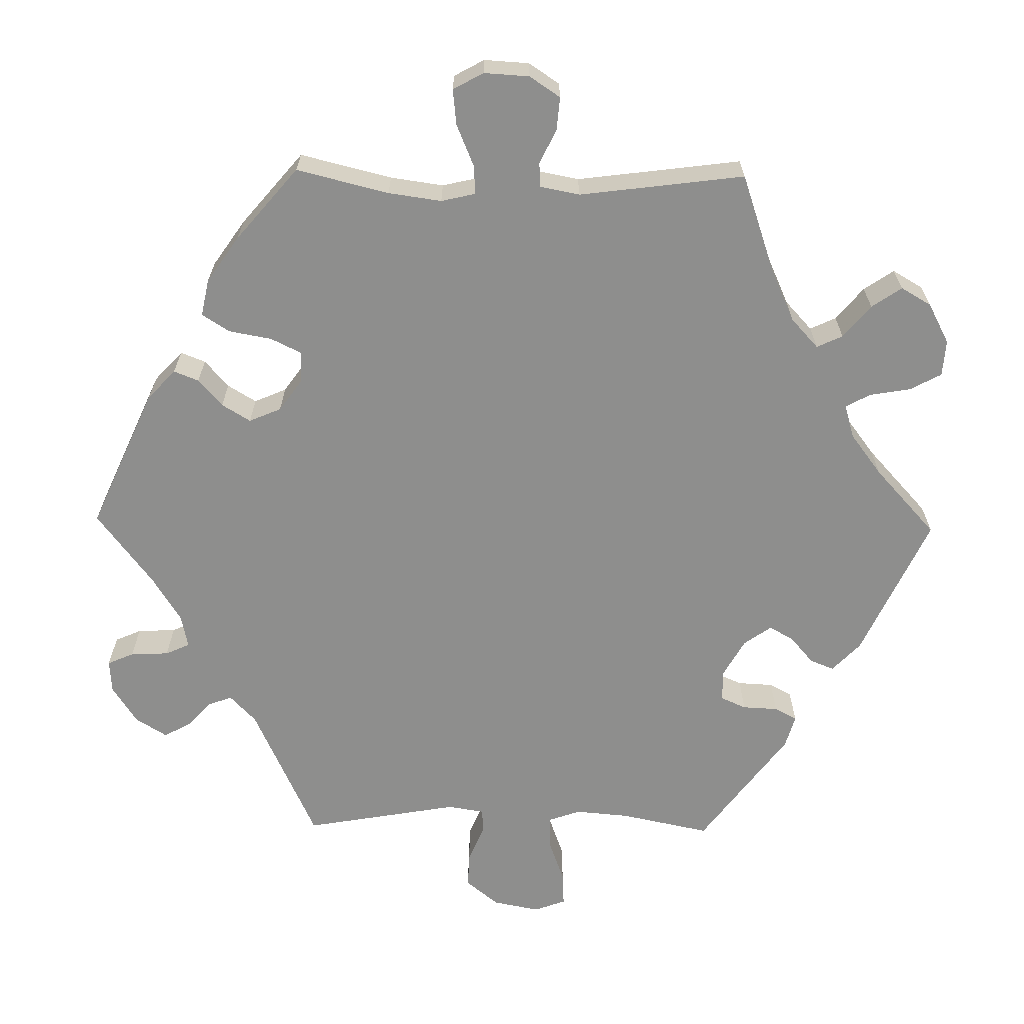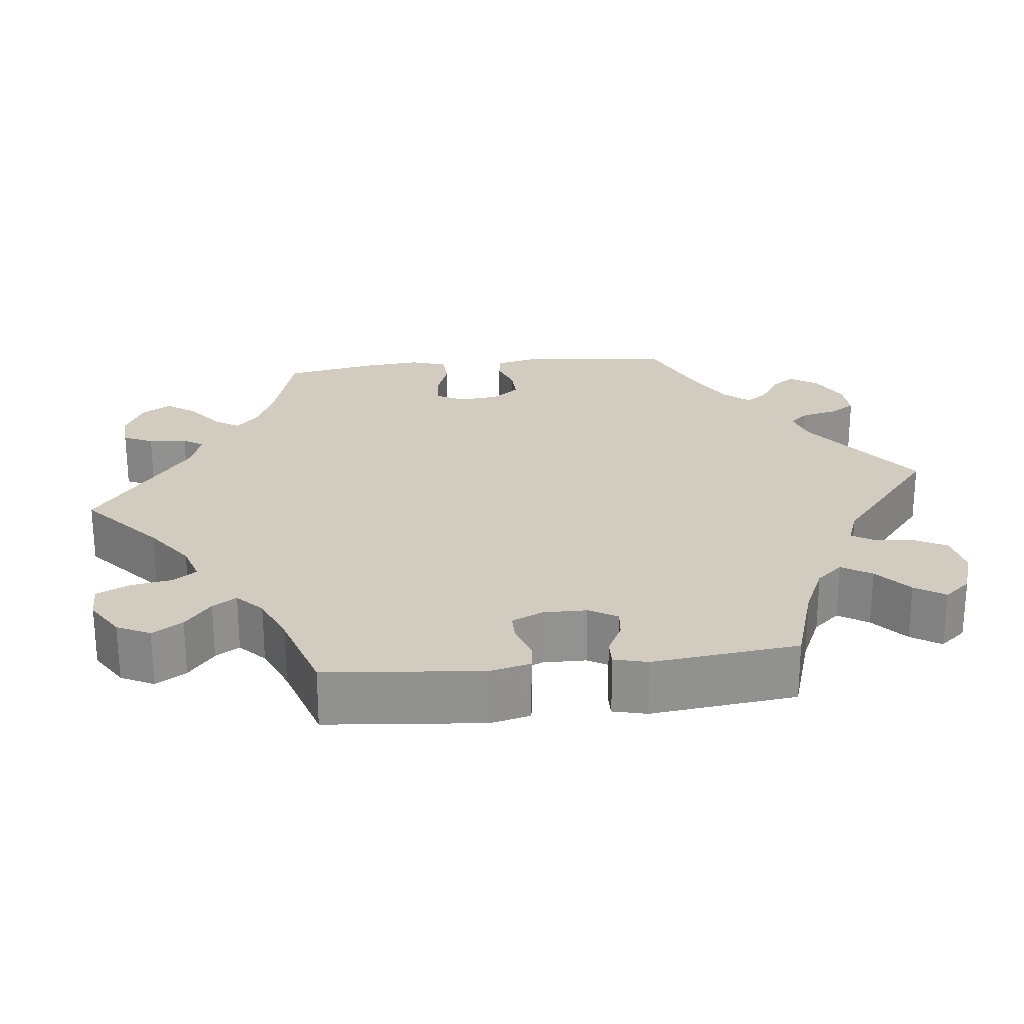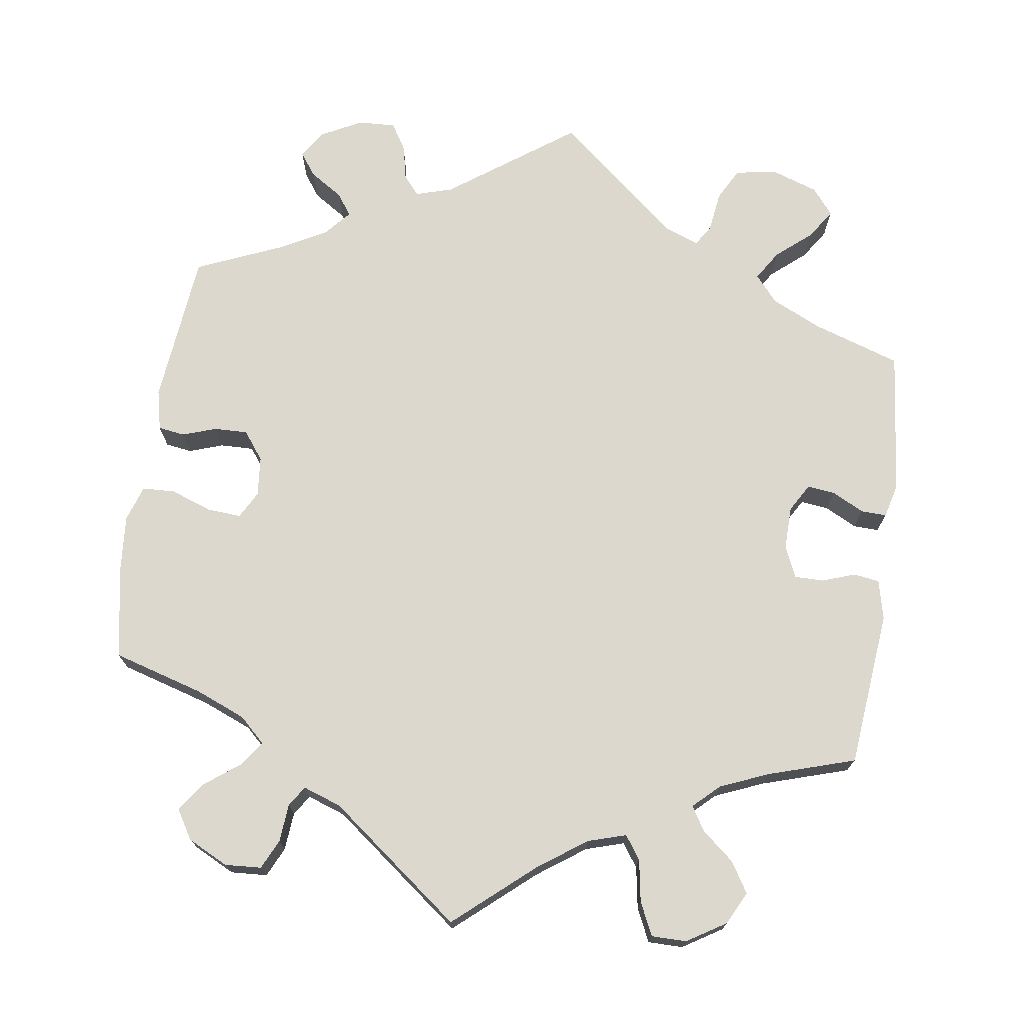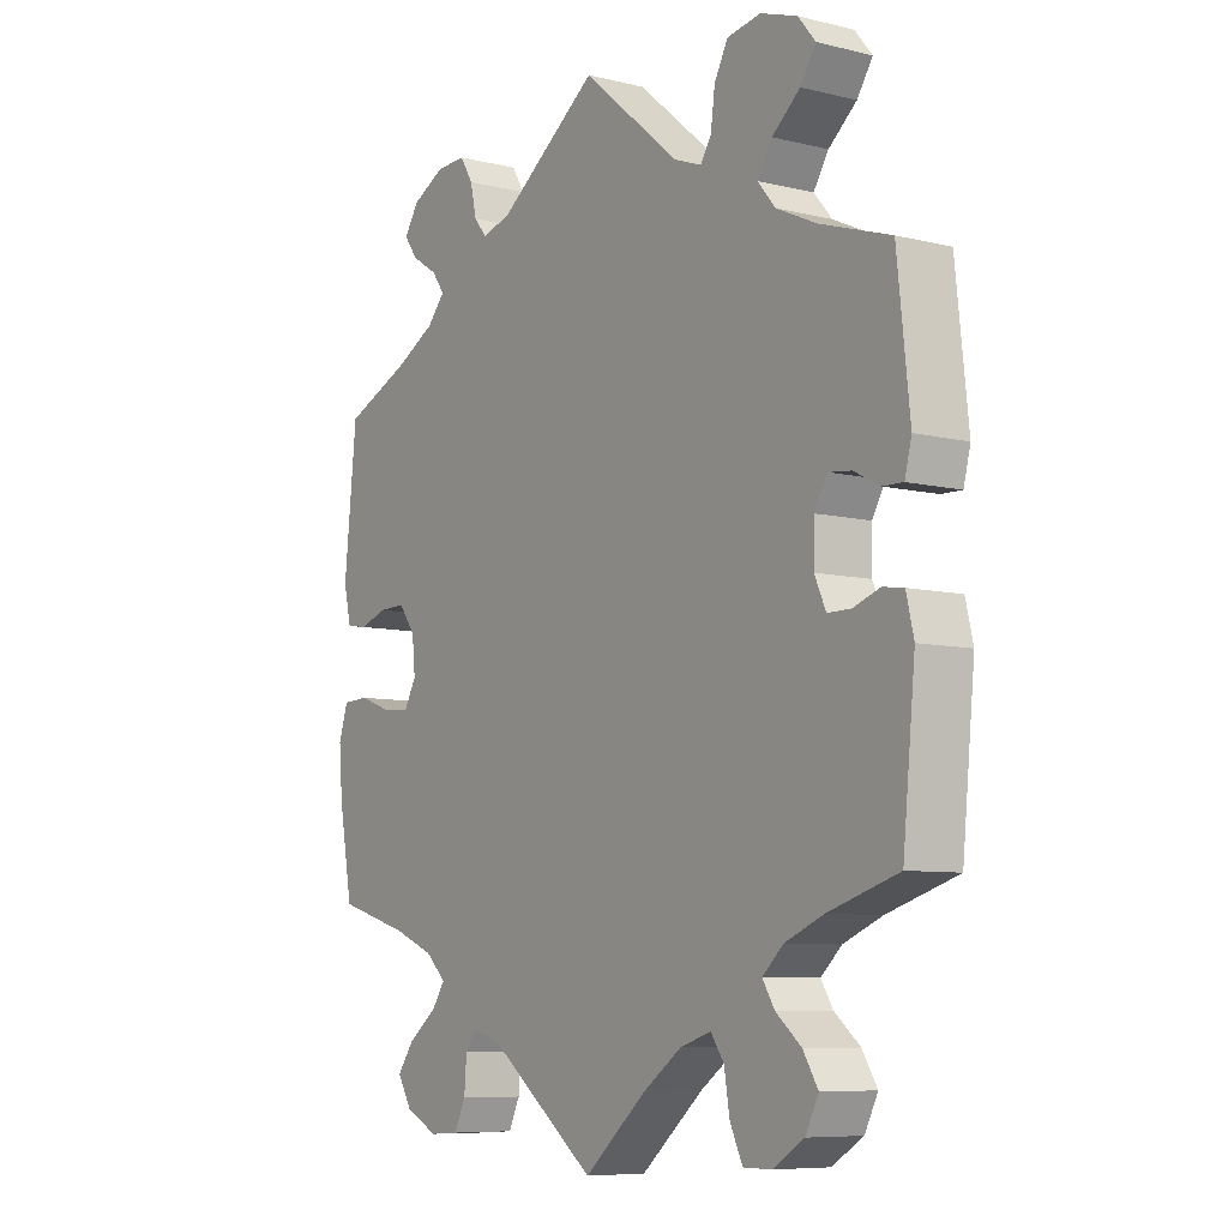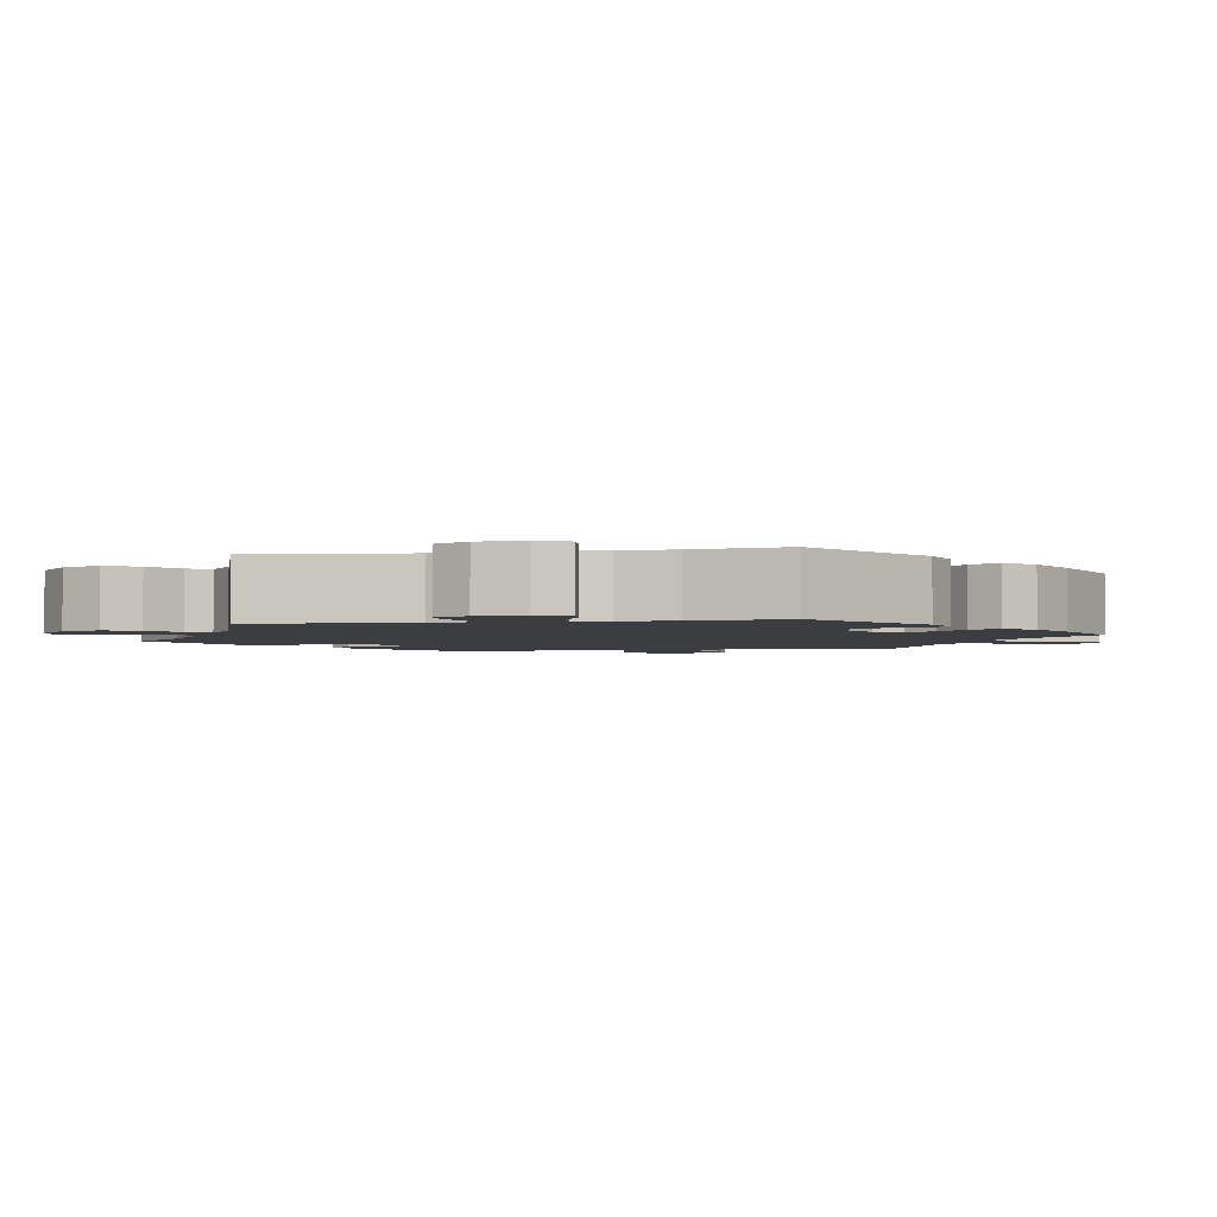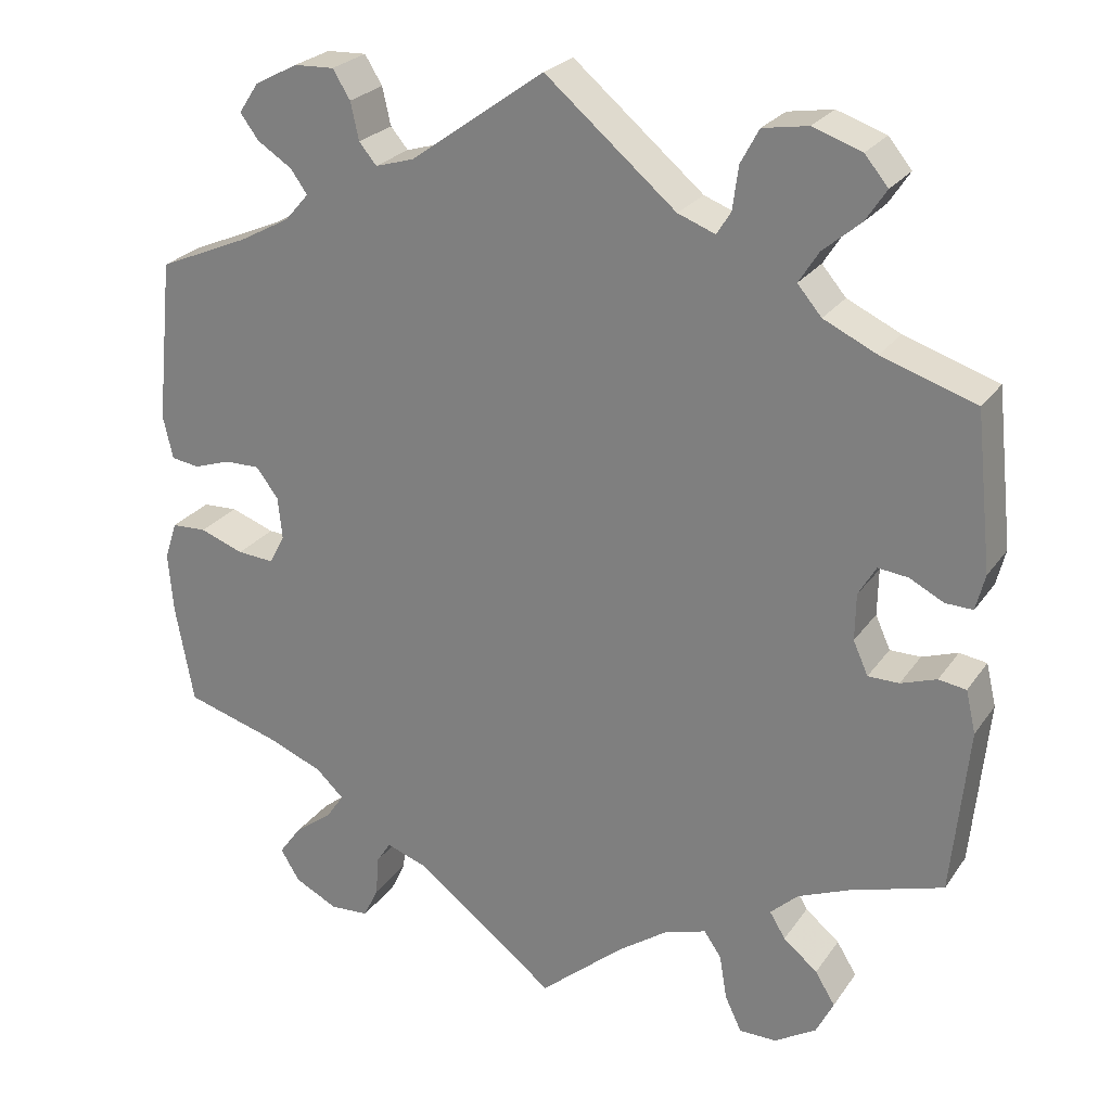
<metadata>
{"format":"obj","ext":"obj","renderer":"f3d","projection":"perspective","resolution":1024,"background":"white","views":[{"elev":-64.8,"azim":149.1,"up":"+Y"},{"elev":24.2,"azim":-96.7,"up":"+Y"},{"elev":72.5,"azim":-171.7,"up":"+Y"},{"elev":-7.8,"azim":-124.4,"up":"+Z"},{"elev":-2.6,"azim":40.9,"up":"+Y"},{"elev":25.1,"azim":-153.3,"up":"+Z"}]}
</metadata>
<code>
v 0.383 0.07 -0.323
v 0.319 0.07 -0.349
v 0.286 0.07 -0.38
v 0.307 0.07 -0.411
v 0.353 0.07 -0.446
v 0.38 0.07 -0.483
v 0.357 0.07 -0.521
v 0.305 0.07 -0.547
v 0.258 0.07 -0.544
v 0.24 0.07 -0.506
v 0.236 0.07 -0.457
v 0.219 0.07 -0.431
v 0.17 0.07 -0.448
v 0 0.07 -0.578
v -0.101 0.07 -0.491
v -0.163 0.07 -0.447
v -0.212 0.07 -0.432
v -0.233 0.07 -0.462
v -0.242 0.07 -0.516
v -0.262 0.07 -0.558
v -0.307 0.07 -0.558
v -0.357 0.07 -0.527
v -0.378 0.07 -0.485
v -0.354 0.07 -0.446
v -0.313 0.07 -0.412
v -0.294 0.07 -0.381
v -0.327 0.07 -0.35
v -0.389 0.07 -0.324
v -0.501 0.07 -0.289
v -0.521 0.07 -0.088
v -0.509 0.07 -0.037
v -0.476 0.07 -0.032
v -0.433 0.07 -0.047
v -0.396 0.07 -0.047
v -0.378 0.07 -0.007
v -0.379 0.07 0.049
v -0.4 0.07 0.085
v -0.436 0.07 0.081
v -0.477 0.07 0.06
v -0.51 0.07 0.059
v -0.521 0.07 0.102
v -0.501 0.07 0.289
v -0.388 0.07 0.326
v -0.324 0.07 0.356
v -0.295 0.07 0.39
v -0.319 0.07 0.428
v -0.364 0.07 0.466
v -0.389 0.07 0.504
v -0.361 0.07 0.538
v -0.302 0.07 0.558
v -0.248 0.07 0.549
v -0.226 0.07 0.508
v -0.219 0.07 0.456
v -0.202 0.07 0.429
v -0.157 0.07 0.446
v 0 0.07 0.578
v 0.161 0.07 0.462
v 0.208 0.07 0.448
v 0.229 0.07 0.473
v 0.239 0.07 0.518
v 0.26 0.07 0.552
v 0.308 0.07 0.55
v 0.36 0.07 0.523
v 0.384 0.07 0.487
v 0.362 0.07 0.457
v 0.32 0.07 0.43
v 0.3 0.07 0.402
v 0.329 0.07 0.369
v 0.39 0.07 0.336
v 0.5 0.07 0.289
v 0.52 0.07 0.092
v 0.508 0.07 0.04
v 0.474 0.07 0.035
v 0.43 0.07 0.05
v 0.387 0.07 0.051
v 0.36 0.07 0.015
v 0.355 0.07 -0.036
v 0.374 0.07 -0.071
v 0.418 0.07 -0.068
v 0.471 0.07 -0.049
v 0.513 0.07 -0.051
v 0.528 0.07 -0.097
v 0.522 0.07 -0.169
v 0.5 0.07 -0.289
v 0.383 0 -0.323
v 0.319 0 -0.349
v 0.286 0 -0.38
v 0.307 0 -0.411
v 0.353 0 -0.446
v 0.38 0 -0.483
v 0.357 0 -0.521
v 0.305 0 -0.547
v 0.258 0 -0.544
v 0.24 0 -0.506
v 0.236 0 -0.457
v 0.219 0 -0.431
v 0.17 0 -0.448
v 0 0 -0.578
v -0.101 0 -0.491
v -0.163 0 -0.447
v -0.212 0 -0.432
v -0.233 0 -0.462
v -0.242 0 -0.516
v -0.262 0 -0.558
v -0.307 0 -0.558
v -0.357 0 -0.527
v -0.378 0 -0.485
v -0.354 0 -0.446
v -0.313 0 -0.412
v -0.294 0 -0.381
v -0.327 0 -0.35
v -0.389 0 -0.324
v -0.501 0 -0.289
v -0.521 0 -0.088
v -0.509 0 -0.037
v -0.476 0 -0.032
v -0.433 0 -0.047
v -0.396 0 -0.047
v -0.378 0 -0.007
v -0.379 0 0.049
v -0.4 0 0.085
v -0.436 0 0.081
v -0.477 0 0.06
v -0.51 0 0.059
v -0.521 0 0.102
v -0.501 0 0.289
v -0.388 0 0.326
v -0.324 0 0.356
v -0.295 0 0.39
v -0.319 0 0.428
v -0.364 0 0.466
v -0.389 0 0.504
v -0.361 0 0.538
v -0.302 0 0.558
v -0.248 0 0.549
v -0.226 0 0.508
v -0.219 0 0.456
v -0.202 0 0.429
v -0.157 0 0.446
v 0 0 0.578
v 0.161 0 0.462
v 0.208 0 0.448
v 0.229 0 0.473
v 0.239 0 0.518
v 0.26 0 0.552
v 0.308 0 0.55
v 0.36 0 0.523
v 0.384 0 0.487
v 0.362 0 0.457
v 0.32 0 0.43
v 0.3 0 0.402
v 0.329 0 0.369
v 0.39 0 0.336
v 0.5 0 0.289
v 0.52 0 0.092
v 0.508 0 0.04
v 0.474 0 0.035
v 0.43 0 0.05
v 0.387 0 0.051
v 0.36 0 0.015
v 0.355 0 -0.036
v 0.374 0 -0.071
v 0.418 0 -0.068
v 0.471 0 -0.049
v 0.513 0 -0.051
v 0.528 0 -0.097
v 0.522 0 -0.169
v 0.5 0 -0.289
f 83 84 1
f 82 83 1 2
f 79 80 81 82
f 78 79 82 2
f 77 78 2 3
f 76 77 3
f 71 72 73 74
f 69 70 71 74
f 68 69 74 75
f 67 68 75 76
f 63 64 65 66
f 63 66 67
f 62 63 67
f 59 60 61 62
f 58 59 62 67
f 57 58 67 76
f 55 56 57 76
f 50 51 52 53
f 50 53 54
f 49 50 54
f 46 47 48 49
f 45 46 49 54
f 44 45 54 55
f 40 41 42 43
f 38 39 40 43
f 37 38 43 44
f 36 37 44 55
f 30 31 32 33
f 28 29 30 33
f 27 28 33 34
f 26 27 34 35
f 22 23 24 25
f 22 25 26
f 21 22 26
f 18 19 20 21
f 17 18 21 26
f 16 17 26 35
f 13 14 15
f 12 13 15 16
f 8 9 10 11
f 8 11 12
f 7 8 12
f 4 5 6 7
f 3 4 7 12
f 35 36 55 76
f 16 35 76
f 3 12 16 76
f 85 168 167
f 86 85 167 166
f 166 165 164 163
f 86 166 163 162
f 87 86 162 161
f 87 161 160
f 158 157 156 155
f 158 155 154 153
f 159 158 153 152
f 160 159 152 151
f 150 149 148 147
f 151 150 147
f 151 147 146
f 146 145 144 143
f 151 146 143 142
f 160 151 142 141
f 160 141 140 139
f 137 136 135 134
f 138 137 134
f 138 134 133
f 133 132 131 130
f 138 133 130 129
f 139 138 129 128
f 127 126 125 124
f 127 124 123 122
f 128 127 122 121
f 139 128 121 120
f 117 116 115 114
f 117 114 113 112
f 118 117 112 111
f 119 118 111 110
f 109 108 107 106
f 110 109 106
f 110 106 105
f 105 104 103 102
f 110 105 102 101
f 119 110 101 100
f 99 98 97
f 100 99 97 96
f 95 94 93 92
f 96 95 92
f 96 92 91
f 91 90 89 88
f 96 91 88 87
f 160 139 120 119
f 160 119 100
f 160 100 96 87
f 1 85 86 2
f 2 86 87 3
f 3 87 88 4
f 4 88 89 5
f 5 89 90 6
f 6 90 91 7
f 7 91 92 8
f 8 92 93 9
f 9 93 94 10
f 10 94 95 11
f 11 95 96 12
f 12 96 97 13
f 13 97 98 14
f 14 98 99 15
f 15 99 100 16
f 16 100 101 17
f 17 101 102 18
f 18 102 103 19
f 19 103 104 20
f 20 104 105 21
f 21 105 106 22
f 22 106 107 23
f 23 107 108 24
f 24 108 109 25
f 25 109 110 26
f 26 110 111 27
f 27 111 112 28
f 28 112 113 29
f 29 113 114 30
f 30 114 115 31
f 31 115 116 32
f 32 116 117 33
f 33 117 118 34
f 34 118 119 35
f 35 119 120 36
f 36 120 121 37
f 37 121 122 38
f 38 122 123 39
f 39 123 124 40
f 40 124 125 41
f 41 125 126 42
f 42 126 127 43
f 43 127 128 44
f 44 128 129 45
f 45 129 130 46
f 46 130 131 47
f 47 131 132 48
f 48 132 133 49
f 49 133 134 50
f 50 134 135 51
f 51 135 136 52
f 52 136 137 53
f 53 137 138 54
f 54 138 139 55
f 55 139 140 56
f 56 140 141 57
f 57 141 142 58
f 58 142 143 59
f 59 143 144 60
f 60 144 145 61
f 61 145 146 62
f 62 146 147 63
f 63 147 148 64
f 64 148 149 65
f 65 149 150 66
f 66 150 151 67
f 67 151 152 68
f 68 152 153 69
f 69 153 154 70
f 70 154 155 71
f 71 155 156 72
f 72 156 157 73
f 73 157 158 74
f 74 158 159 75
f 75 159 160 76
f 76 160 161 77
f 77 161 162 78
f 78 162 163 79
f 79 163 164 80
f 80 164 165 81
f 81 165 166 82
f 82 166 167 83
f 83 167 168 84
f 84 168 85 1

</code>
